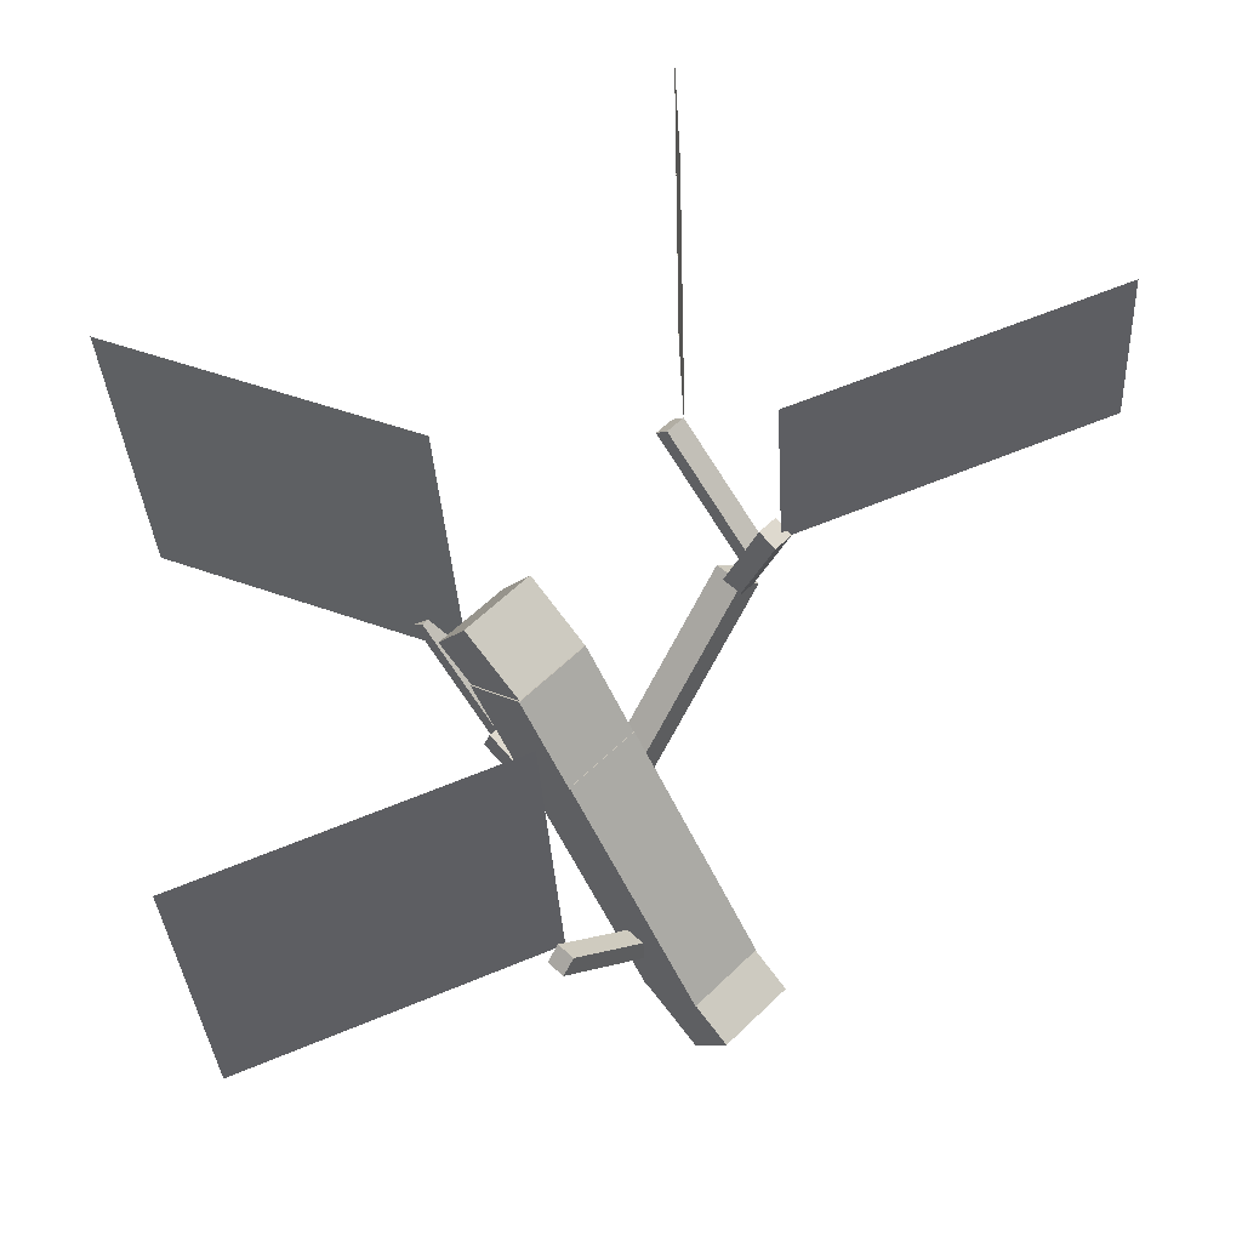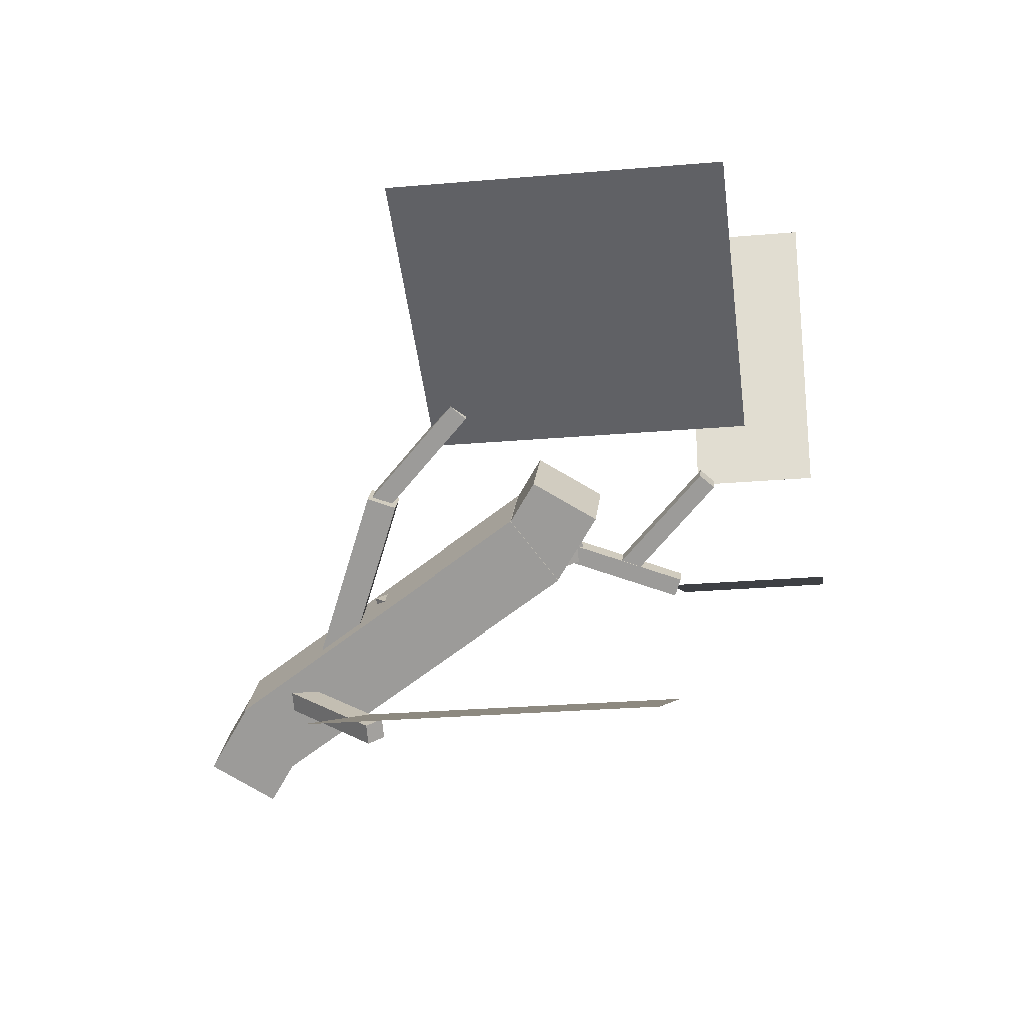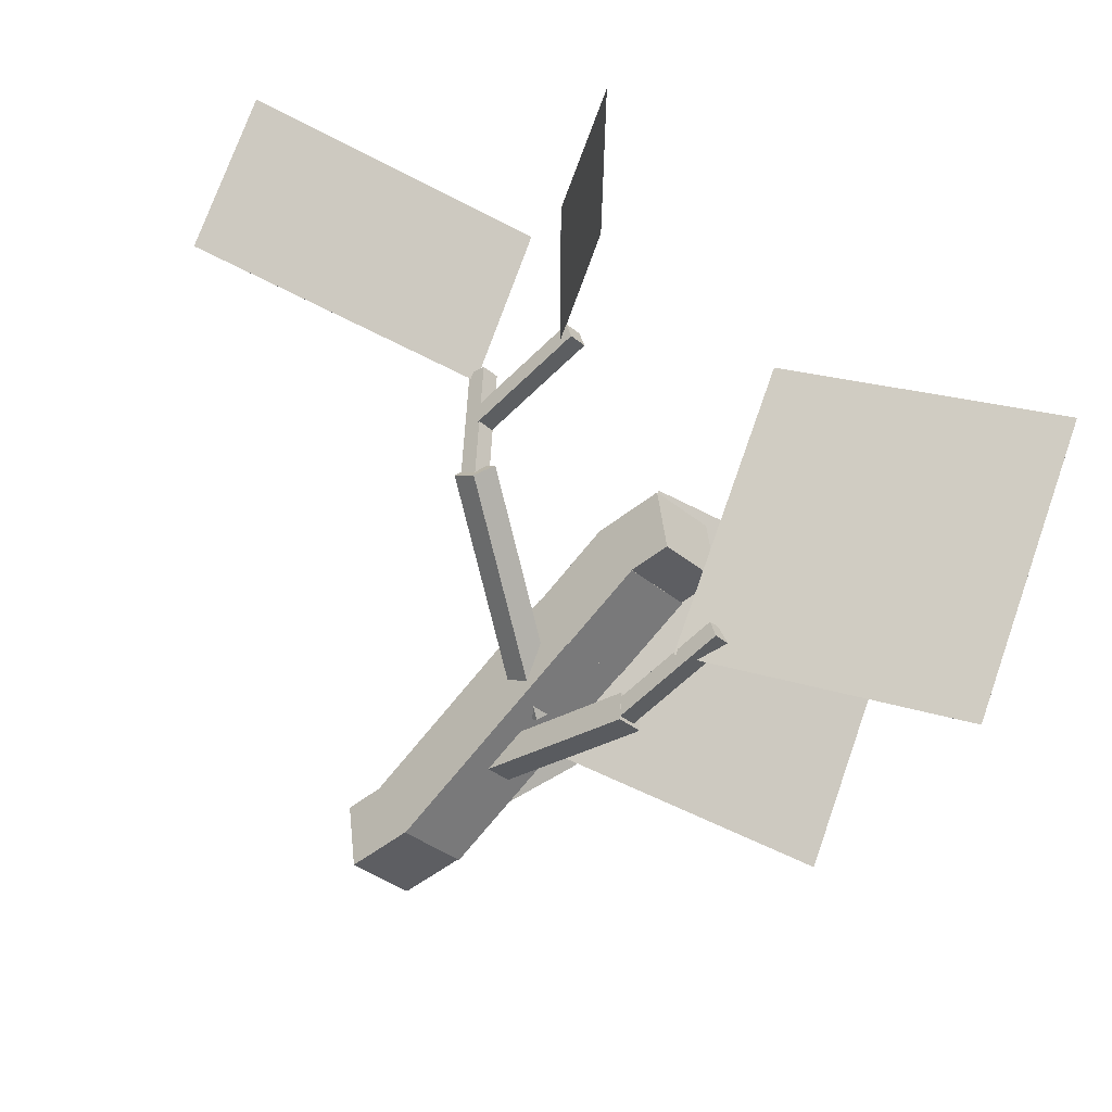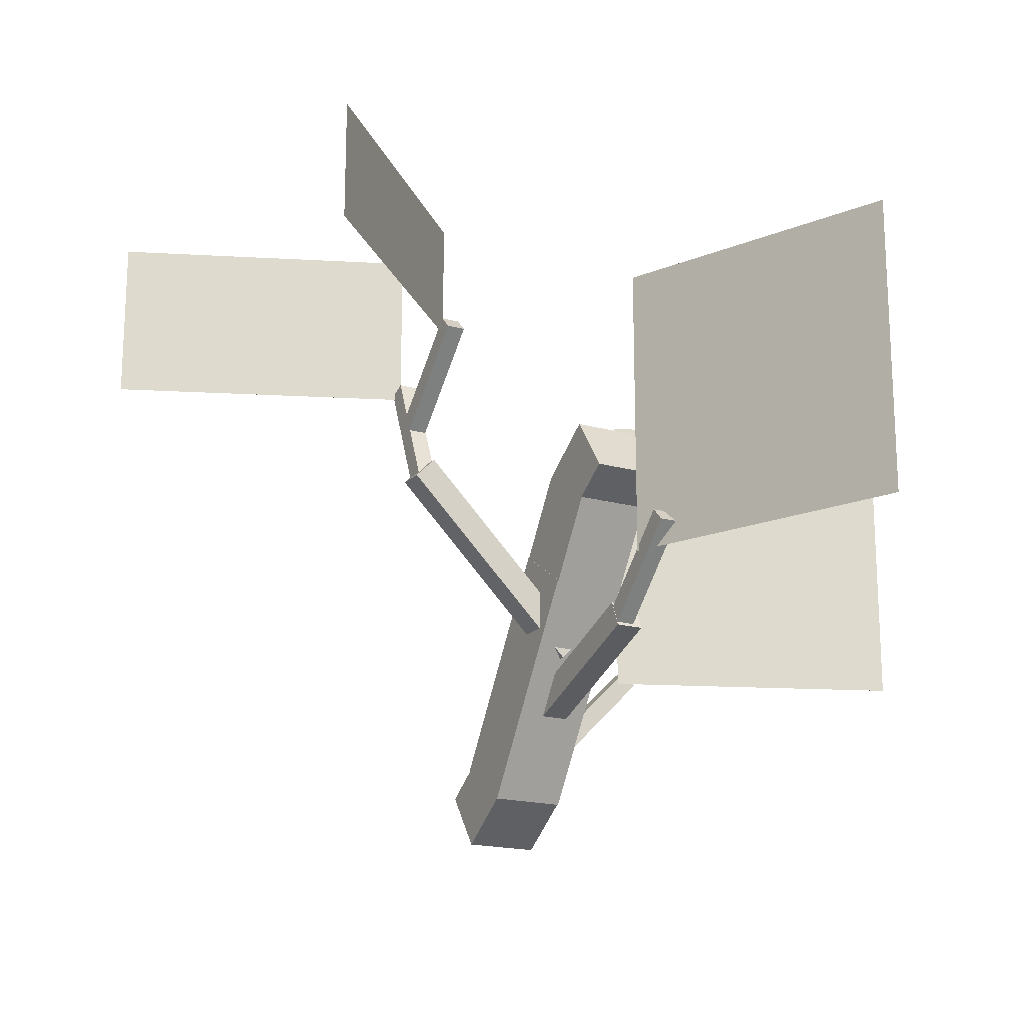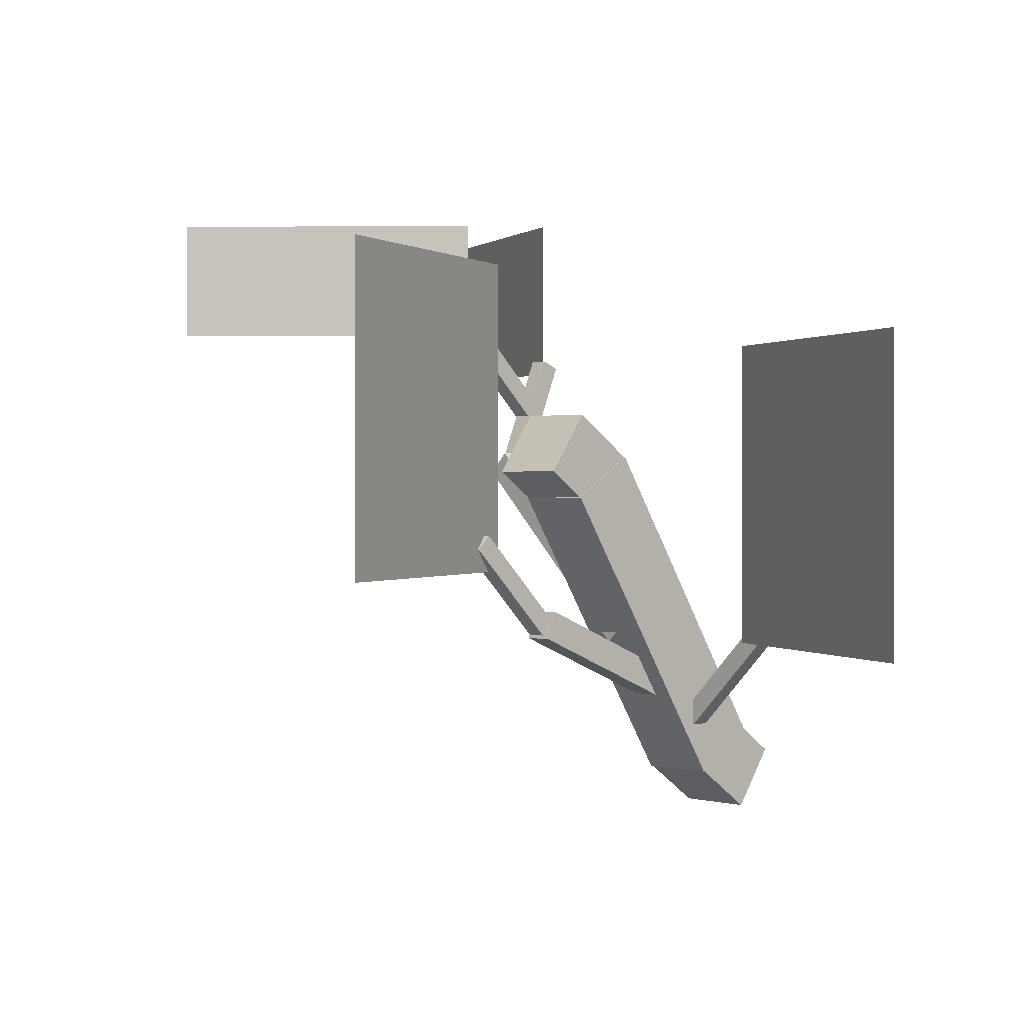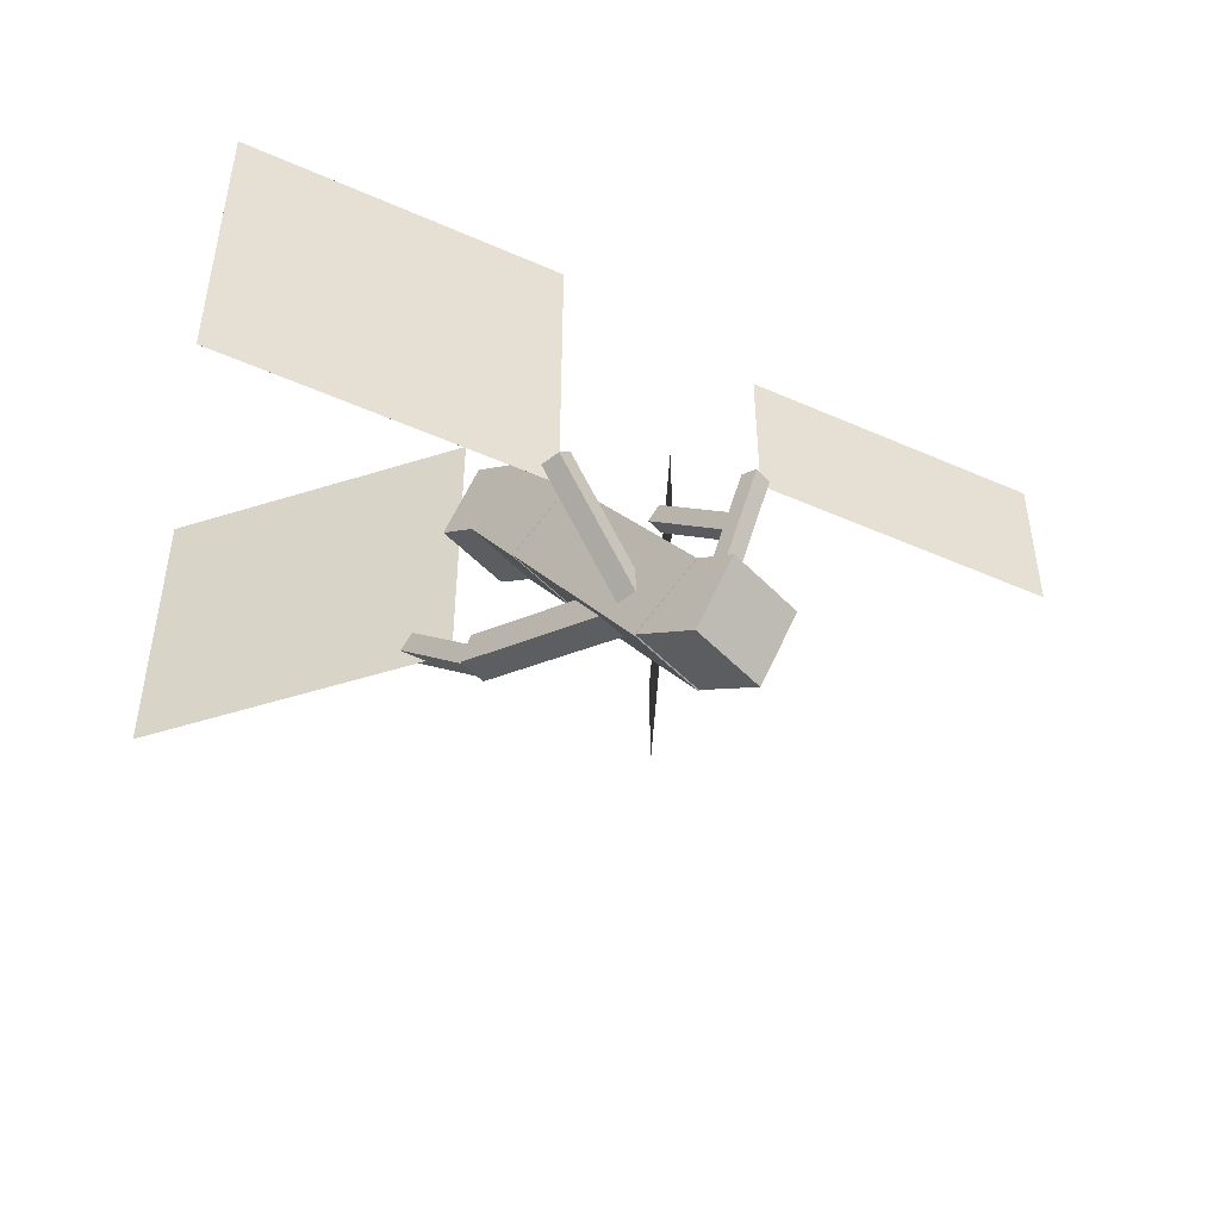
<metadata>
{"format":"obj","ext":"obj","renderer":"f3d","projection":"perspective","resolution":1024,"background":"white","views":[{"elev":-35.0,"azim":-176.7,"up":"+Z"},{"elev":-26.0,"azim":97.9,"up":"+Z"},{"elev":73.4,"azim":19.4,"up":"+Z"},{"elev":-18.0,"azim":16.2,"up":"+Y"},{"elev":0.6,"azim":91.4,"up":"+Y"},{"elev":-50.4,"azim":176.6,"up":"+Y"}]}
</metadata>
<code>
o halfbeam.000
v 0.556 0.7614 0.3776
v 0.2426 0.06565 0.06414
v 0.4069 0.8958 0.2285
v 0.09351 0.2 -0.08495
v 0.2302 0.8958 0.4053
v -0.08327 0.2 0.09183
v 0.3793 0.7614 0.5544
v 0.06582 0.06565 0.2409
f 1 2 3
f 2 4 3
f 5 6 7
f 6 8 7
f 5 7 3
f 7 1 3
f 8 6 2
f 6 4 2
f 7 8 1
f 8 2 1
f 3 4 5
f 4 6 5
o halfbeam.001
v 0.6632 1.29 0.4882
v 0.7558 1.103 0.5808
v 0.5241 1.152 0.3491
v 0.6167 0.9653 0.4416
v 0.3501 1.152 0.5231
v 0.4426 0.9653 0.6157
v 0.4892 1.29 0.6622
v 0.5818 1.103 0.7548
f 9 10 11
f 10 12 11
f 13 14 15
f 14 16 15
f 13 15 11
f 15 9 11
f 16 14 10
f 14 12 10
f 15 16 9
f 16 10 9
f 11 12 13
f 12 14 13
o halfbeam.002
v 0.1488 0.2564 -0.02788
v 0.2414 0.06938 0.0647
v 0.009696 0.1186 -0.167
v 0.1023 -0.06841 -0.07445
v -0.1647 0.1186 0.007326
v -0.07208 -0.06841 0.09991
v -0.02551 0.2564 0.1465
v 0.06707 0.06938 0.2391
f 17 18 19
f 18 20 19
f 21 22 23
f 22 24 23
f 21 23 19
f 23 17 19
f 24 22 18
f 22 20 18
f 23 24 17
f 24 18 17
f 19 20 21
f 20 22 21
o halfbeam.003
v 0.6742 1.017 0.4938
v 0.5554 0.7538 0.3751
v 0.5251 1.152 0.3448
v 0.4063 0.8881 0.226
v 0.3483 1.152 0.5215
v 0.2296 0.8881 0.4028
v 0.4974 1.017 0.6706
v 0.3787 0.7538 0.5519
f 25 26 27
f 26 28 27
f 29 30 31
f 30 32 31
f 29 31 27
f 31 25 27
f 32 30 26
f 30 28 26
f 31 32 25
f 32 26 25
f 27 28 29
f 28 30 29
o halfbeam.004
v -0.01207 1.173 0.7614
v 0.4004 0.5895 0.3489
v -0.07836 1.173 0.6951
v 0.3341 0.5895 0.2826
v -0.1252 1.107 0.7419
v 0.2873 0.5232 0.3294
v -0.05894 1.107 0.8082
v 0.3536 0.5232 0.3957
f 33 34 35
f 34 36 35
f 37 38 39
f 38 40 39
f 37 39 35
f 39 33 35
f 40 38 34
f 38 36 34
f 39 40 33
f 40 34 33
f 35 36 37
f 36 38 37
o halfbeam.005
v 0.6589 0.6397 0.5739
v 0.6843 0.5531 0.5993
v 0.2629 0.4077 0.1778
v 0.2882 0.3211 0.2032
v 0.1966 0.4077 0.2441
v 0.222 0.3211 0.2695
v 0.5926 0.6397 0.6402
v 0.618 0.5531 0.6656
f 41 42 43
f 42 44 43
f 45 46 47
f 46 48 47
f 45 47 43
f 47 41 43
f 48 46 42
f 46 44 42
f 47 48 41
f 48 42 41
f 43 44 45
f 44 46 45
o halfbeam.006
v -0.1299 1.506 0.6197
v -0.01657 1.119 0.733
v -0.1707 1.482 0.5789
v -0.0574 1.095 0.6922
v -0.2149 1.482 0.6231
v -0.1016 1.095 0.7364
v -0.1741 1.506 0.6639
v -0.06077 1.119 0.7772
f 49 50 51
f 50 52 51
f 53 54 55
f 54 56 55
f 53 55 51
f 55 49 51
f 56 54 50
f 54 52 50
f 55 56 49
f 56 50 49
f 51 52 53
f 52 54 53
o halfbeam.007
v 0.1339 1.601 0.887
v -0.07548 1.305 0.6776
v 0.1026 1.645 0.8557
v -0.1067 1.349 0.6463
v 0.05845 1.645 0.8999
v -0.1509 1.349 0.6905
v 0.0897 1.601 0.9312
v -0.1197 1.305 0.7218
f 57 58 59
f 58 60 59
f 61 62 63
f 62 64 63
f 61 63 59
f 63 57 59
f 64 62 58
f 62 60 58
f 63 64 57
f 64 58 57
f 59 60 61
f 60 62 61
o halfbeam.008
v 0.05818 1.977 1.891
v 0.05818 1.589 1.891
v 0.05818 1.977 0.8911
v 0.05818 1.589 0.8911
v 0.05812 1.977 0.8911
v 0.05812 1.589 0.8911
v 0.05812 1.977 1.891
v 0.05812 1.589 1.891
f 65 66 67
f 66 68 67
f 69 70 71
f 70 72 71
f 69 71 67
f 71 65 67
f 72 70 66
f 70 68 66
f 71 72 65
f 72 66 65
f 67 68 69
f 68 70 69
o halfbeam.009
v -0.1869 2 0.6262
v -0.1869 1.464 0.6262
v -0.1869 2 0.6261
v -0.1869 1.464 0.6261
v -1.111 2 1.009
v -1.111 1.464 1.009
v -1.111 2 1.009
v -1.111 1.464 1.009
f 73 74 75
f 74 76 75
f 77 78 79
f 78 80 79
f 77 79 75
f 79 73 75
f 80 78 74
f 78 76 74
f 79 80 73
f 80 74 73
f 75 76 77
f 76 78 77
o halfbeam.010
v 1.637 1.777 1.146
v 1.637 0.7767 1.146
v 0.713 1.777 0.7629
v 0.713 0.7767 0.7629
v 0.713 1.777 0.763
v 0.713 0.7767 0.763
v 1.637 1.777 1.146
v 1.637 0.7767 1.146
f 81 82 83
f 82 84 83
f 85 86 87
f 86 88 87
f 85 87 83
f 87 81 83
f 88 86 82
f 86 84 82
f 87 88 81
f 88 82 81
f 83 84 85
f 84 86 85
o halfbeam.011
v 1.367 1.527 -0.4329
v 1.367 0.5267 -0.4329
v 1.367 1.527 -0.433
v 1.367 0.5267 -0.433
v 0.4427 1.527 -0.05028
v 0.4427 0.5267 -0.05028
v 0.4427 1.527 -0.05022
v 0.4427 0.5267 -0.05022
f 89 90 91
f 90 92 91
f 93 94 95
f 94 96 95
f 93 95 91
f 95 89 91
f 96 94 90
f 94 92 90
f 95 96 89
f 96 90 89
f 91 92 93
f 92 94 93
o halfbeam.012
v 0.8631 0.851 0.8207
v 0.6537 0.5549 0.6113
v 0.8318 0.8952 0.7894
v 0.6225 0.5991 0.5801
v 0.7877 0.8952 0.8336
v 0.5783 0.5991 0.6242
v 0.8189 0.851 0.8649
v 0.6095 0.5549 0.6555
f 97 98 99
f 98 100 99
f 101 102 103
f 102 104 103
f 101 103 99
f 103 97 99
f 104 102 98
f 102 100 98
f 103 104 97
f 104 98 97
f 99 100 101
f 100 102 101
o halfbeam.013
v 0.491 0.53 -0.1066
v 0.2816 0.2339 0.1028
v 0.4468 0.53 -0.1508
v 0.2374 0.2339 0.05856
v 0.4155 0.5742 -0.1196
v 0.2061 0.2781 0.08981
v 0.4597 0.5742 -0.07537
v 0.2503 0.2781 0.134
f 105 106 107
f 106 108 107
f 109 110 111
f 110 112 111
f 109 111 107
f 111 105 107
f 112 110 106
f 110 108 106
f 111 112 105
f 112 106 105
f 107 108 109
f 108 110 109

</code>
